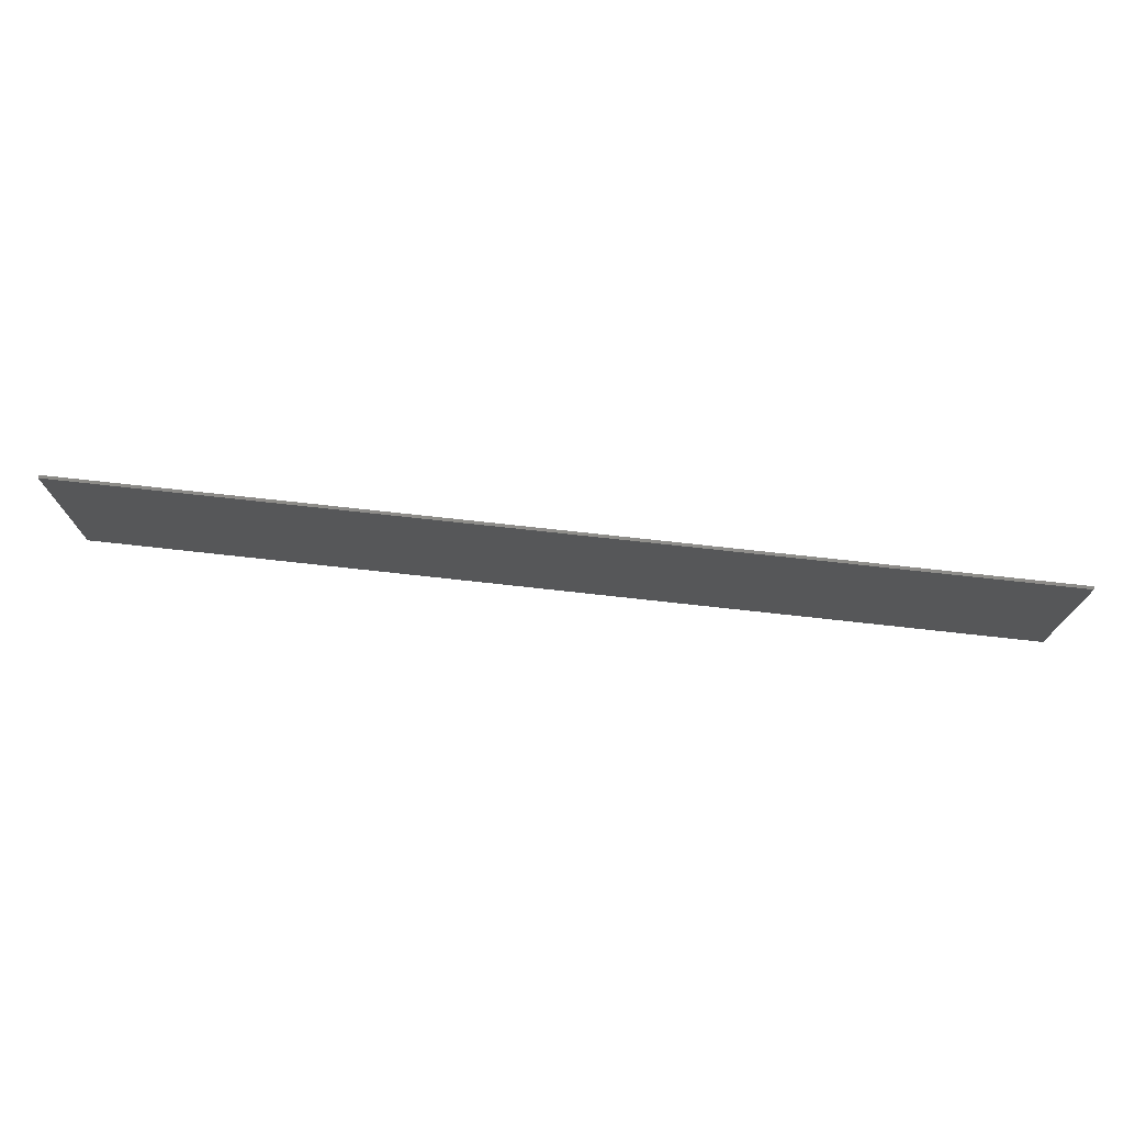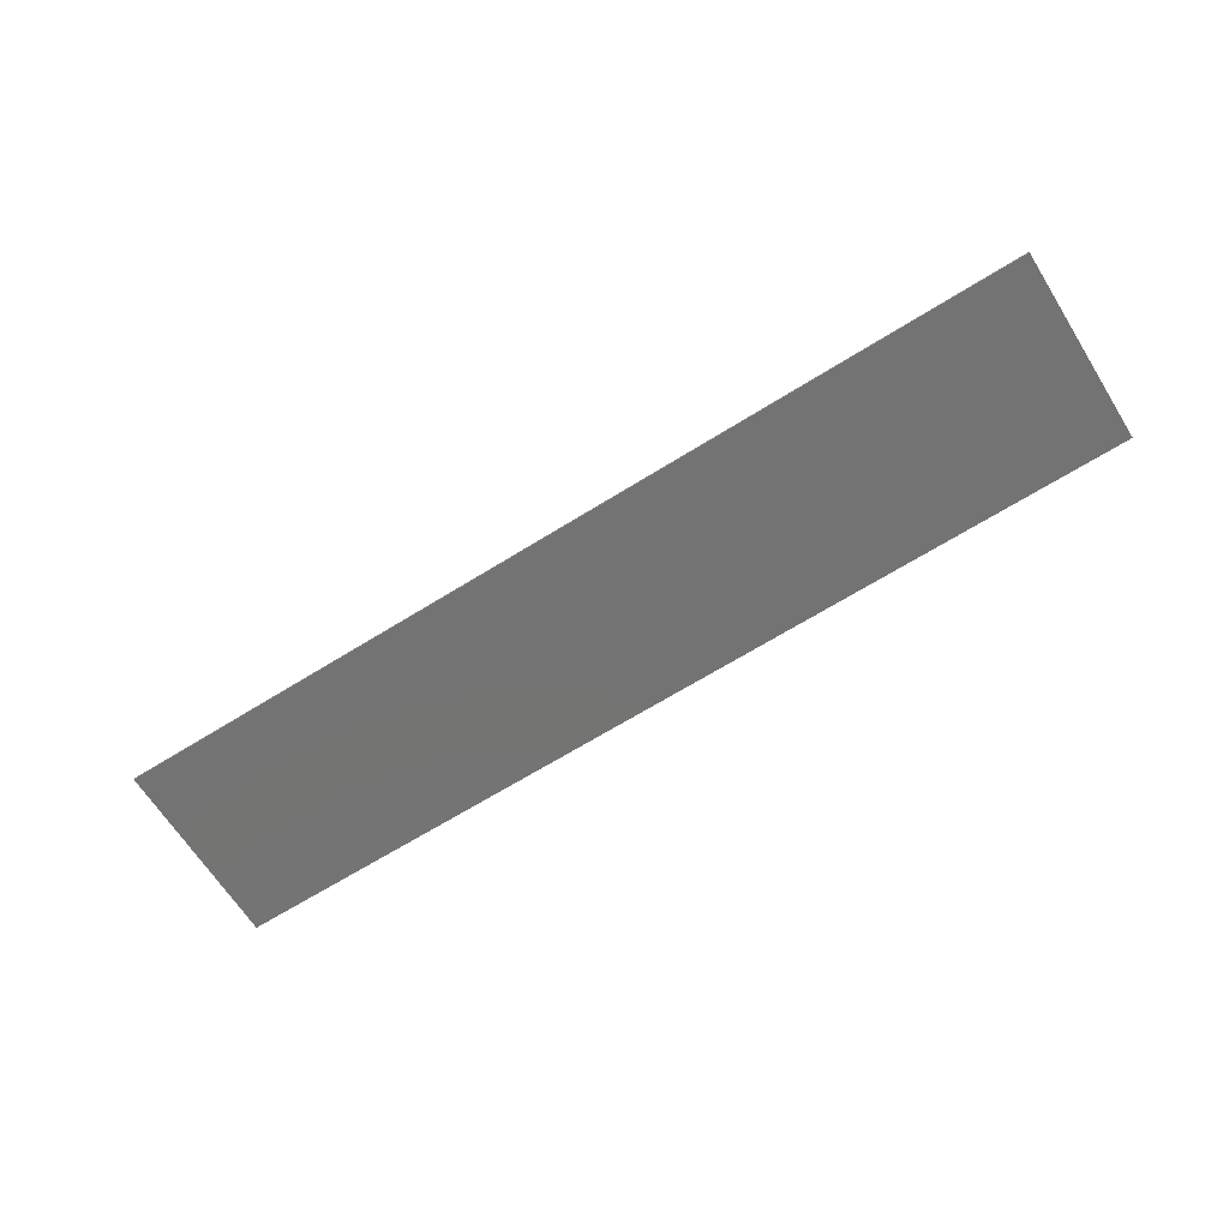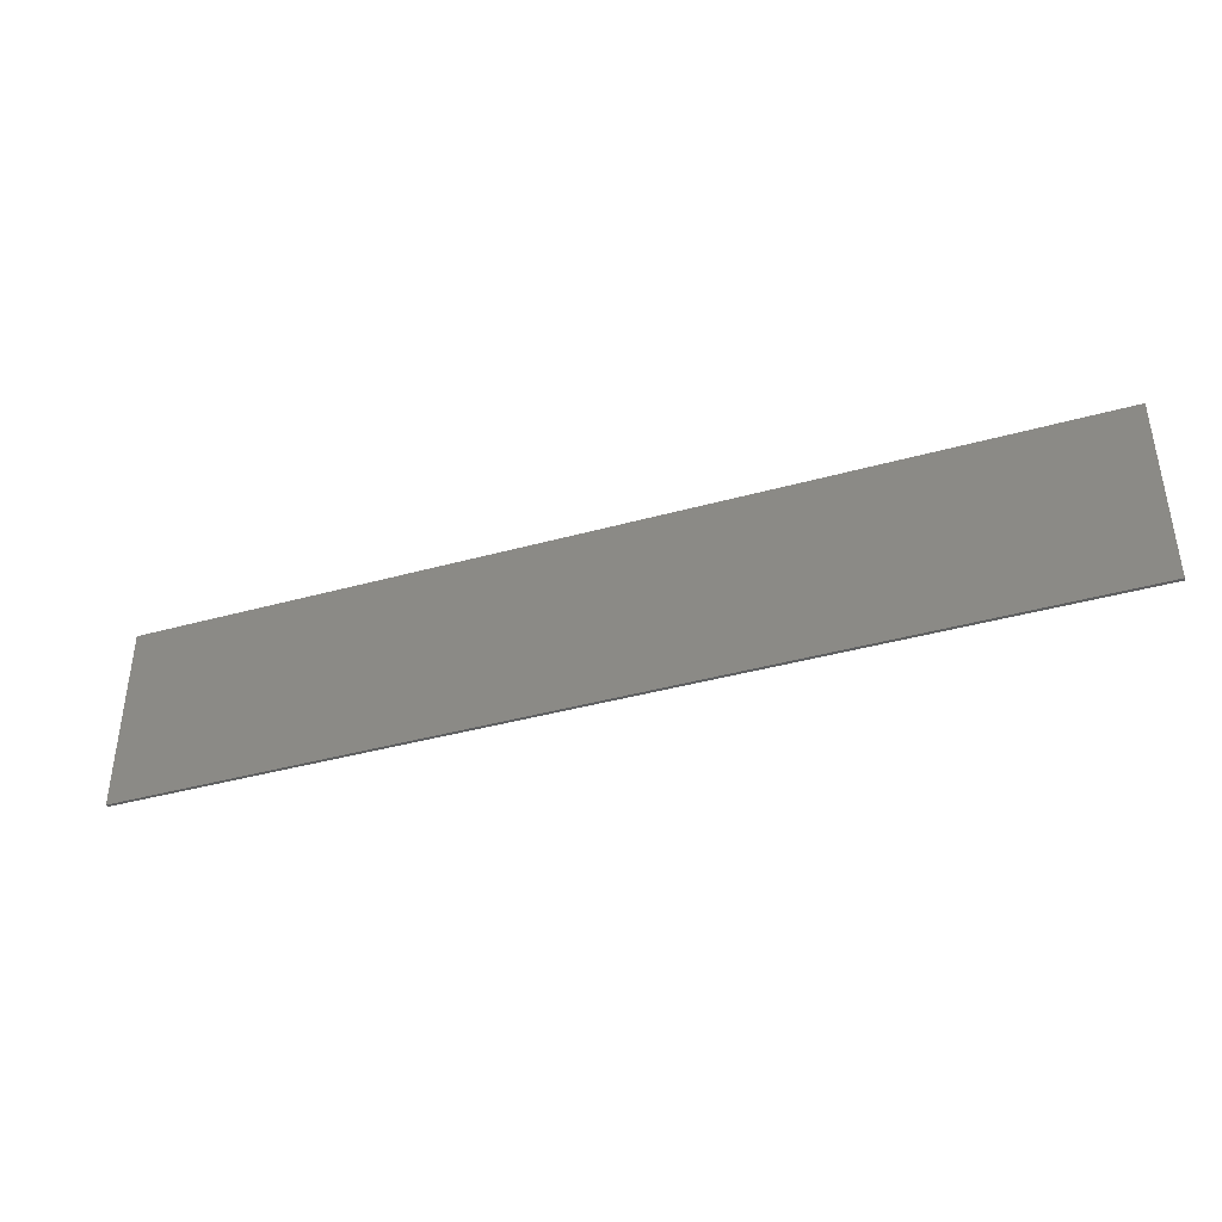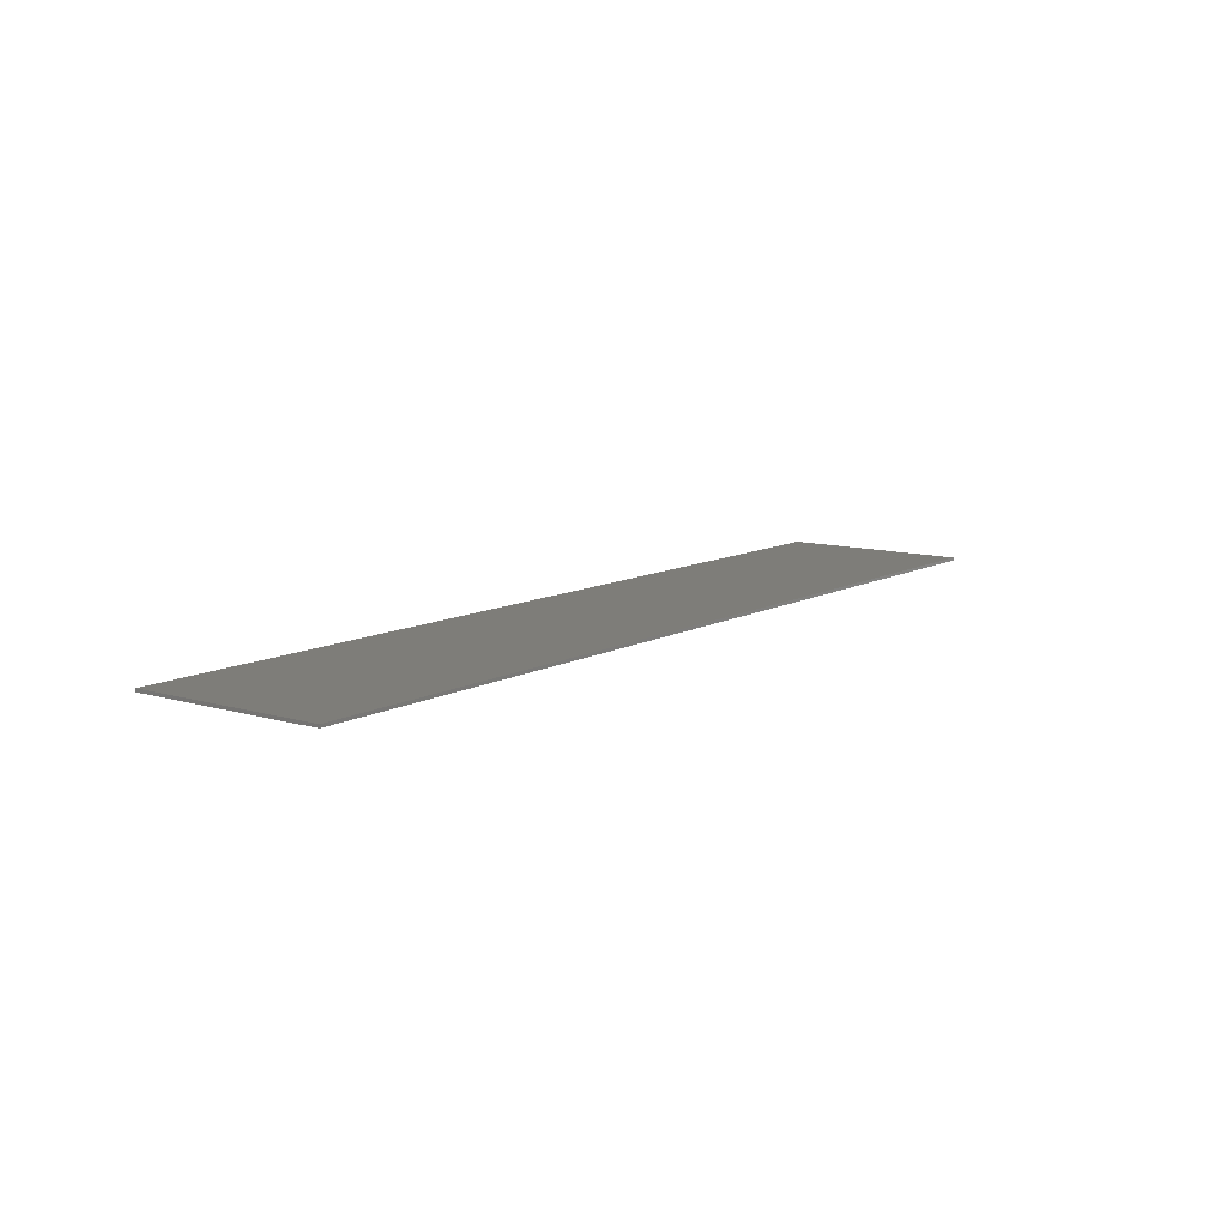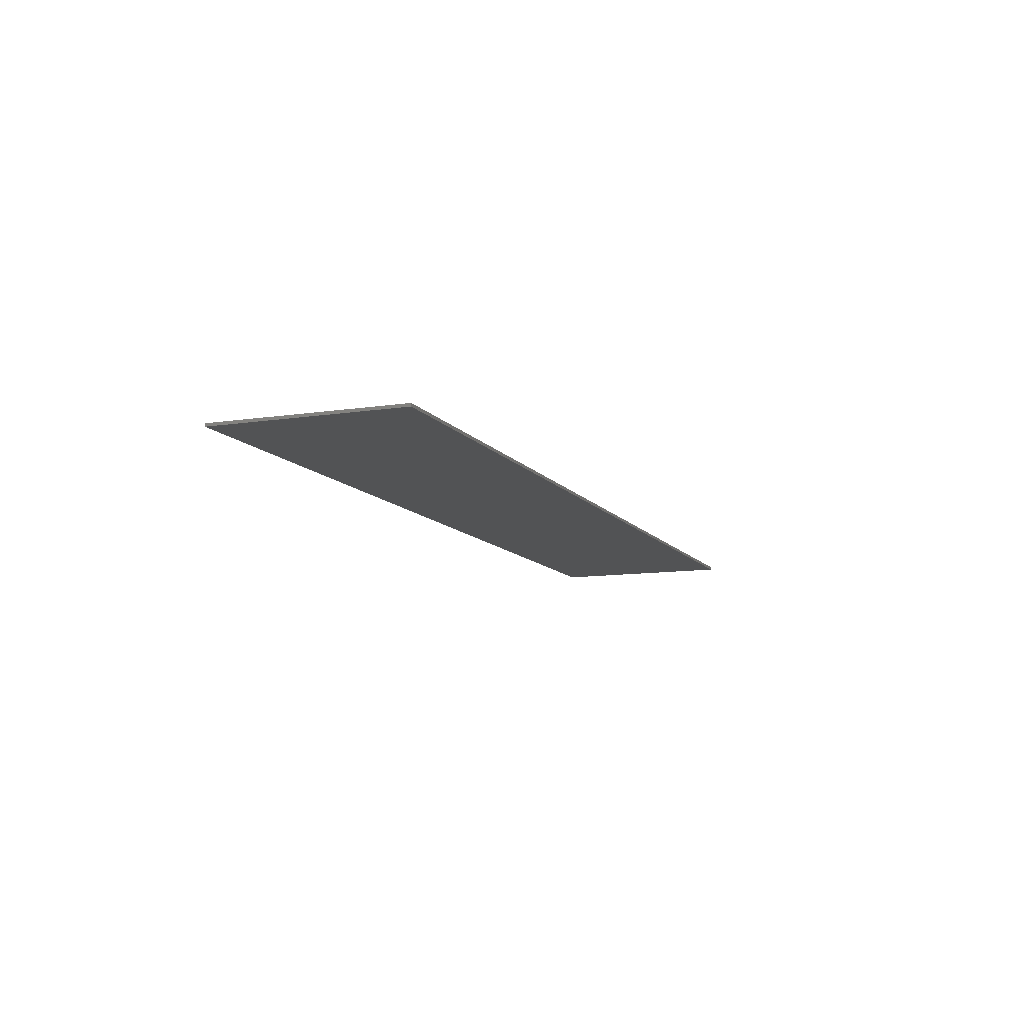
<metadata>
{"format":"stl","ext":"stl","renderer":"f3d","projection":"perspective","resolution":1024,"background":"white","views":[{"elev":73.9,"azim":6.3,"up":"+Z"},{"elev":-65.6,"azim":32.2,"up":"+Y"},{"elev":-40.2,"azim":-161.1,"up":"+Z"},{"elev":10.4,"azim":-53.2,"up":"+Y"},{"elev":-10.6,"azim":111.4,"up":"+Y"}]}
</metadata>
<code>
# stl→obj: 240 verts, 432 faces
v -1.56 -0.01 0.32
v -1.56 -0.01 -0.32
v -1.546 -0.01 -0.076
v -1.262 -0.01 0.32
v -1.434 -0.01 0.188
v -1.53 -0.01 -0.066
v -1.51 -0.01 -0.186
v -1.04 -0.01 0.32
v -1.2 -0.01 0.32
v -1.002 -0.01 0.136
v -0.436 -0.01 -0.162
v -0.412 -0.01 -0.228
v -0.416 -0.01 -0.1636
v -0.426 -0.01 0.008
v -0.4164 -0.01 -0.1512
v 0.786 -0.01 0.32
v 0.628 -0.01 0.32
v 0.814 -0.01 0.156
v 1.428 -0.01 0.32
v 1.314 -0.01 0.32
v 1.46 -0.01 0.152
v 1.266 -0.01 0.292
v 1.27 -0.01 0.03
v 1.56 0 0.32
v 1.56 0 -0.32
v -1.56 0 -0.32
v -1.56 0 0.32
v 1.56 -0.01 0.32
v 1.56 -0.01 -0.32
v -1.214 -0.01 -0.16
v -1.214 -0.01 -0.32
v -1.132 -0.01 -0.32
v -1.02 -0.01 -0.228
v -1.214 -0.01 -0.106
v -1.032 -0.01 -0.004
v -1.208 -0.01 -0.036
v -1.194 -0.01 0.024
v -0.602 -0.01 -0.264
v -0.604 -0.01 -0.32
v -0.476 -0.01 -0.32
v -0.592 -0.01 -0.176
v -0.59 -0.01 -0.06
v -0.6 -0.01 0.164
v -0.398 -0.01 0.152
v -0.59 -0.01 0.27
v -0.604 -0.01 0.172
v -0.504 -0.01 0.32
v -0.438 -0.01 0.32
v -0.004 -0.01 -0.202
v -0.006 -0.01 -0.32
v 0.126 -0.01 -0.32
v 0.192 -0.01 -0.234
v 0 -0.01 -0.11
v 0.184 -0.01 0.01
v 0.008 -0.01 0.04
v -0.018 -0.01 -0.038
v 0.2 -0.01 0.098
v 0.204 -0.01 0.162
v 0.014 -0.01 0.32
v 0.158 -0.01 0.32
v 0.608 -0.01 -0.32
v 0.736 -0.01 -0.32
v 0.802 -0.01 -0.232
v 0.604 -0.01 -0.164
v 0.618 -0.01 -0.128
v 0.794 -0.01 0.018
v 0.616 -0.01 -0.052
v 0.632 -0.01 0.032
v 1.25 -0.01 -0.32
v 1.4 -0.01 -0.32
v 1.404 -0.01 -0.296
v 1.25 -0.01 -0.218
v 1.45 -0.01 -0.228
v 1.258 -0.01 -0.046
v 1.438 -0.01 0.008
v -1.24 -0.01 -0.122
v -1.224 -0.01 -0.16
v -1.248 -0.01 -0.058
v -0.746 -0.01 0.074
v -0.828 -0.01 0.02
v -0.722 -0.01 0.044
v -0.808 -0.01 -0.116
v -0.824 -0.01 -0.128
v -0.784 -0.01 -0.13
v -0.734 -0.01 -0.266
v -0.718 -0.01 -0.294
v -0.712 -0.01 -0.282
v -0.888 -0.01 0.09
v -0.886 -0.01 0.04
v -0.734 -0.01 -0.116
v -0.762 -0.01 -0.168
v -0.734 -0.01 -0.22
v -0.82 -0.01 -0.154
v -0.88 -0.01 -0.268
v -0.794 -0.01 -0.182
v -0.894 -0.01 -0.058
v -0.752 -0.01 -0.272
v -0.796 -0.01 -0.32
v -0.746 -0.01 -0.288
v -0.322 -0.01 0.258
v -0.346 -0.01 0.162
v -0.312 -0.01 0.256
v -0.118 -0.01 0.164
v -0.132 -0.01 0.156
v -0.104 -0.01 0.146
v -0.314 -0.01 0.272
v -0.286 -0.01 0.052
v -0.29 -0.01 -0.008
v -0.256 -0.01 0.046
v -0.16 -0.01 0.116
v -0.176 -0.01 0.066
v -0.124 -0.01 0.1
v -0.102 -0.01 0.108
v -0.042 -0.01 0.054
v -0.092 -0.01 0.296
v -0.11 -0.01 0.28
v -0.046 -0.01 0.32
v -0.088 -0.01 0.32
v 0.328 -0.01 0.28
v 0.264 -0.01 0.278
v 0.326 -0.01 0.21
v 0.418 -0.01 -0.086
v 0.462 -0.01 -0.156
v 0.528 -0.01 -0.164
v 0.316 -0.01 0.104
v 0.318 -0.01 0.008
v 0.344 -0.01 0.056
v 0.436 -0.01 0.05
v 0.396 -0.01 0.014
v 0.424 -0.01 0.016
v 0.568 -0.01 0.32
v 0.524 -0.01 0.32
v 0.492 -0.01 0.286
v 1.224 -0.01 -0.13
v 1.24 -0.01 -0.216
v 1.174 -0.01 0.004
v 1.178 -0.01 -0.056
v 1.196 -0.01 -0.02
v 1.166 -0.01 -0.152
v 1.174 -0.01 -0.208
v 1.178 -0.01 -0.18
v 1.024 -0.01 0.268
v 0.982 -0.01 0.194
v 1.044 -0.01 0.102
v 0.928 -0.01 0.32
v 0.914 -0.01 0.274
v 0.924 -0.01 0.274
v 1.156 -0.01 -0.216
v 1.5 -0.01 -0.236
v 1.45 -0.01 -0.32
v 1.534 -0.01 0.05
v 1.526 -0.01 0.048
v 1.56 -0.01 -0.048
v -0.906 -0.01 0.32
v -0.924 -0.01 0.262
v -0.916 -0.01 0.262
v -0.942 -0.01 0.144
v 0.262 -0.01 -0.32
v 0.202 -0.01 0.32
v 0.828 -0.01 -0.286
v 0.816 -0.01 -0.32
v -1.498 -0.01 -0.32
v -1.248 -0.01 0.06
v -1.25 -0.01 -0.022
v -0.946 -0.01 -0.268
v -1.044 -0.01 -0.32
v -0.946 -0.01 -0.042
v -0.928 -0.01 0.046
v -0.932 -0.01 0.076
v -0.904 -0.01 0.144
v -0.726 -0.01 0.32
v -0.65 -0.01 0.272
v -0.652 -0.01 0.202
v -0.646 -0.01 0.112
v -0.632 -0.01 -0.104
v -0.632 -0.01 -0.184
v -0.638 -0.01 -0.262
v -0.64 -0.01 -0.32
v -0.674 -0.01 0.076
v -0.7 -0.01 0.12
v -0.69 -0.01 0.028
v -0.738 -0.01 -0.026
v -0.698 -0.01 -0.034
v -0.738 -0.01 -0.074
v -0.7 -0.01 -0.072
v -0.704 -0.01 -0.12
v -0.772 -0.01 -0.186
v -0.346 -0.01 -0.302
v -0.354 -0.01 -0.32
v -0.264 -0.01 -0.32
v -0.286 -0.01 -0.29
v -0.35 -0.01 -0.154
v -0.348 -0.01 -0.074
v -0.386 -0.01 -0.134
v -0.332 -0.01 0.036
v -0.334 -0.01 0.08
v -0.31 -0.01 0.152
v -0.064 -0.01 -0.036
v -0.032 -0.01 -0.124
v -0.016 -0.01 -0.198
v -0.174 -0.01 0.204
v -0.234 -0.01 0.192
v -0.178 -0.01 0.036
v -0.208 -0.01 0.004
v -0.228 -0.01 0.236
v -0.31 -0.01 0.32
v 0.334 -0.01 -0.32
v 0.32 -0.01 -0.216
v 0.264 -0.01 -0.044
v 0.25 -0.01 0.034
v 0.256 -0.01 0.14
v 0.402 -0.01 0.32
v 0.57 -0.01 0.15
v 0.586 -0.01 0.028
v 0.58 -0.01 -0.038
v 0.588 -0.01 -0.118
v 0.428 -0.01 0.088
v 0.378 -0.01 0.204
v 0.39 -0.01 0.244
v 1.046 -0.01 -0.32
v 1.032 -0.01 -0.288
v 0.884 -0.01 -0.244
v 0.948 -0.01 -0.22
v 0.888 -0.01 -0.05
v 0.94 -0.01 -0.09
v 0.954 -0.01 0.06
v 0.904 -0.01 0.064
v 0.932 -0.01 0.15
v 0.886 -0.01 0.148
v 1.162 -0.01 0.32
v 1.206 -0.01 0.294
v 1.222 -0.01 0.04
v 1.214 -0.01 -0.02
v 1.15 -0.01 -0.16
v 1.108 -0.01 -0.116
v 1.124 -0.01 -0.2
v 0.964 -0.01 0.3
v 0.942 -0.01 0.282
v 0.946 -0.01 0.208
v 0.96 -0.01 0.184
f 1 2 3
f 4 1 5
f 5 6 7
f 8 9 10
f 11 12 13
f 14 11 15
f 16 17 18
f 19 20 21
f 20 22 23
f 24 25 26
f 24 26 27
f 1 28 24
f 1 24 27
f 2 1 27
f 2 27 26
f 29 2 26
f 29 26 25
f 28 29 25
f 28 25 24
f 1 3 6
f 1 6 5
f 30 31 32
f 30 32 33
f 34 30 33
f 34 33 35
f 36 34 35
f 36 35 37
f 37 35 10
f 37 10 9
f 38 39 40
f 38 40 12
f 41 38 12
f 41 12 11
f 42 41 11
f 42 11 14
f 43 42 14
f 43 14 44
f 43 44 45
f 43 45 46
f 47 45 44
f 47 44 48
f 49 50 51
f 49 51 52
f 53 49 52
f 53 52 54
f 53 54 55
f 53 55 56
f 55 54 57
f 55 57 58
f 59 55 58
f 59 58 60
f 61 62 63
f 61 63 64
f 65 64 63
f 65 63 66
f 67 65 66
f 67 66 68
f 68 66 18
f 68 18 17
f 69 70 71
f 69 71 72
f 72 71 73
f 72 73 74
f 74 73 75
f 74 75 23
f 23 75 21
f 23 21 20
f 6 3 7
f 76 77 30
f 78 7 76
f 79 80 81
f 82 83 84
f 85 86 87
f 88 89 80
f 90 91 92
f 93 94 95
f 96 83 82
f 97 98 99
f 100 101 102
f 103 104 105
f 106 100 102
f 107 108 109
f 110 111 112
f 113 112 114
f 115 116 103
f 117 118 115
f 119 120 121
f 122 123 124
f 125 126 127
f 128 129 130
f 127 126 129
f 131 132 133
f 134 135 72
f 136 137 138
f 139 140 141
f 142 143 144
f 145 146 147
f 140 148 135
f 149 150 29
f 151 152 153
f 154 155 156
f 155 10 157
f 15 11 13
f 52 51 158
f 159 60 58
f 160 62 161
f 73 150 149
f 21 75 152
f 28 19 21
f 28 151 153
f 2 162 7
f 2 7 3
f 9 4 163
f 9 163 37
f 37 163 164
f 37 164 36
f 36 164 78
f 36 78 34
f 34 78 76
f 34 76 30
f 31 30 77
f 31 77 162
f 162 77 76
f 162 76 7
f 7 78 164
f 7 164 5
f 5 164 163
f 5 163 4
f 94 165 166
f 94 166 98
f 167 165 94
f 167 94 96
f 168 167 96
f 168 96 89
f 169 168 89
f 169 89 88
f 157 169 88
f 157 88 170
f 155 157 170
f 155 170 156
f 171 172 45
f 171 45 47
f 45 172 173
f 45 173 46
f 46 173 174
f 46 174 43
f 42 43 174
f 42 174 175
f 41 42 175
f 41 175 176
f 38 41 176
f 38 176 177
f 39 38 177
f 39 177 178
f 179 174 173
f 179 173 180
f 81 179 180
f 81 180 79
f 181 179 81
f 181 81 182
f 183 181 182
f 183 182 184
f 185 183 184
f 185 184 90
f 186 185 90
f 186 90 92
f 95 187 91
f 95 91 93
f 93 91 84
f 93 84 83
f 85 97 99
f 85 99 86
f 171 154 156
f 171 156 172
f 172 156 170
f 172 170 173
f 180 173 170
f 180 170 79
f 79 170 88
f 79 88 80
f 80 89 96
f 80 96 82
f 80 82 182
f 80 182 81
f 184 182 82
f 184 82 84
f 90 184 84
f 90 84 91
f 92 91 187
f 92 187 85
f 97 85 187
f 97 187 95
f 98 97 95
f 98 95 94
f 94 93 83
f 94 83 96
f 86 99 98
f 86 98 178
f 87 86 178
f 87 178 177
f 87 177 92
f 87 92 85
f 92 177 176
f 92 176 186
f 186 176 175
f 186 175 185
f 183 185 175
f 183 175 181
f 179 181 175
f 179 175 174
f 188 189 190
f 188 190 191
f 192 188 191
f 192 191 108
f 192 108 193
f 192 193 194
f 195 193 108
f 195 108 107
f 196 195 107
f 196 107 197
f 101 196 197
f 101 197 102
f 117 114 55
f 117 55 59
f 56 55 114
f 56 114 198
f 53 56 198
f 53 198 199
f 49 53 199
f 49 199 200
f 104 201 110
f 104 110 112
f 104 112 113
f 104 113 105
f 202 107 109
f 202 109 111
f 203 111 109
f 203 109 204
f 197 107 202
f 197 202 102
f 102 202 205
f 102 205 106
f 106 205 116
f 106 116 206
f 206 116 115
f 206 115 118
f 50 49 200
f 50 200 190
f 191 190 200
f 191 200 199
f 191 199 198
f 191 198 204
f 108 191 204
f 108 204 109
f 203 204 198
f 203 198 114
f 111 203 114
f 111 114 112
f 202 111 110
f 202 110 201
f 205 202 201
f 205 201 116
f 103 116 201
f 103 201 104
f 105 113 114
f 105 114 117
f 103 105 117
f 103 117 115
f 158 207 208
f 158 208 209
f 209 208 126
f 209 126 210
f 210 126 125
f 210 125 211
f 211 125 121
f 211 121 120
f 159 120 119
f 159 119 212
f 17 131 213
f 17 213 68
f 68 213 214
f 68 214 67
f 67 214 215
f 67 215 65
f 65 215 216
f 65 216 64
f 127 129 128
f 127 128 217
f 125 127 217
f 125 217 218
f 121 125 218
f 121 218 219
f 119 121 219
f 119 219 212
f 212 219 133
f 212 133 132
f 124 61 64
f 124 64 216
f 61 124 123
f 61 123 207
f 208 207 123
f 208 123 122
f 126 208 122
f 126 122 129
f 130 129 122
f 130 122 215
f 216 215 122
f 216 122 124
f 130 215 214
f 130 214 128
f 128 214 213
f 128 213 217
f 133 217 213
f 133 213 131
f 133 219 218
f 133 218 217
f 160 161 220
f 160 220 221
f 222 160 221
f 222 221 223
f 224 222 223
f 224 223 225
f 224 225 226
f 224 226 227
f 227 226 228
f 227 228 229
f 146 229 228
f 146 228 147
f 20 230 231
f 20 231 22
f 22 231 232
f 22 232 23
f 23 232 233
f 23 233 74
f 74 233 134
f 74 134 72
f 234 235 236
f 234 236 148
f 234 148 140
f 234 140 139
f 142 237 238
f 142 238 143
f 143 238 239
f 143 239 240
f 238 237 145
f 238 145 147
f 230 145 237
f 230 237 142
f 231 230 142
f 231 142 144
f 232 231 144
f 232 144 136
f 232 136 138
f 232 138 233
f 233 138 137
f 233 137 134
f 239 238 147
f 239 147 228
f 240 239 228
f 240 228 226
f 240 226 144
f 240 144 143
f 136 144 226
f 136 226 137
f 235 137 226
f 235 226 225
f 236 235 225
f 236 225 223
f 236 223 221
f 236 221 148
f 148 221 220
f 148 220 69
f 135 148 69
f 135 69 72
f 141 140 135
f 141 135 134
f 139 141 134
f 139 134 137
f 139 137 235
f 139 235 234
f 149 29 153
f 149 153 152
f 8 10 155
f 8 155 154
f 169 157 10
f 169 10 35
f 168 169 35
f 168 35 167
f 167 35 33
f 167 33 165
f 166 165 33
f 166 33 32
f 48 44 101
f 48 101 100
f 48 100 106
f 48 106 206
f 196 101 44
f 196 44 14
f 195 196 14
f 195 14 193
f 194 193 14
f 194 14 15
f 188 12 40
f 188 40 189
f 12 188 192
f 12 192 13
f 194 15 13
f 194 13 192
f 52 158 209
f 52 209 54
f 54 209 210
f 54 210 57
f 57 210 211
f 57 211 58
f 58 211 120
f 58 120 159
f 146 145 16
f 146 16 18
f 229 146 18
f 229 18 66
f 227 229 66
f 227 66 224
f 224 66 63
f 224 63 222
f 160 222 63
f 160 63 62
f 71 70 150
f 71 150 73
f 75 73 149
f 75 149 152
f 21 152 151
f 21 151 28

</code>
